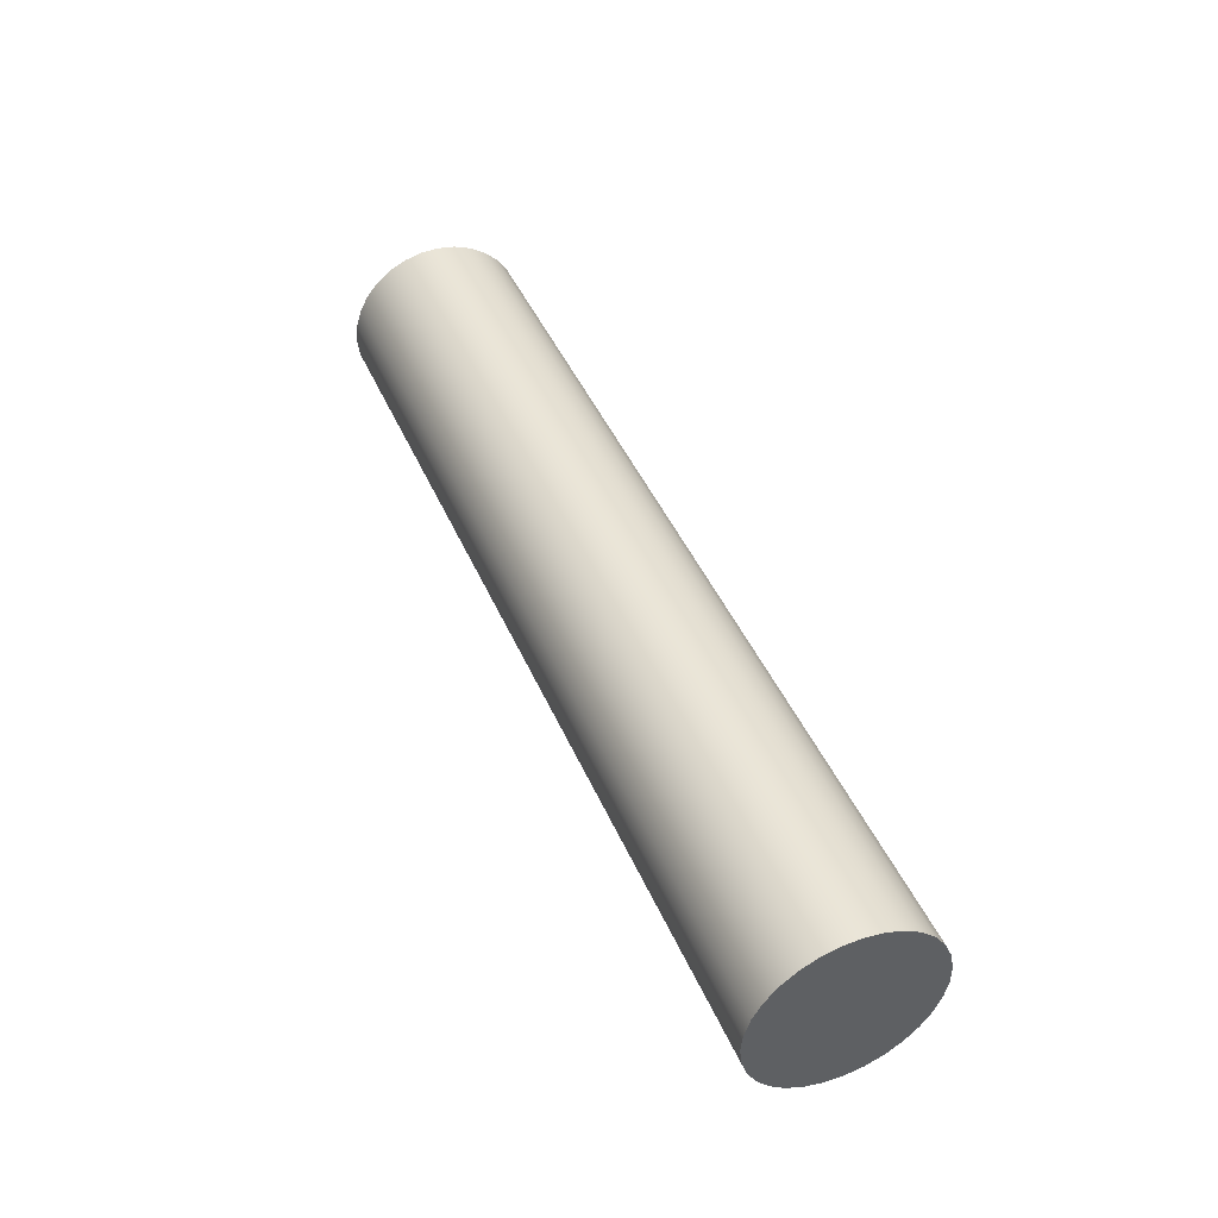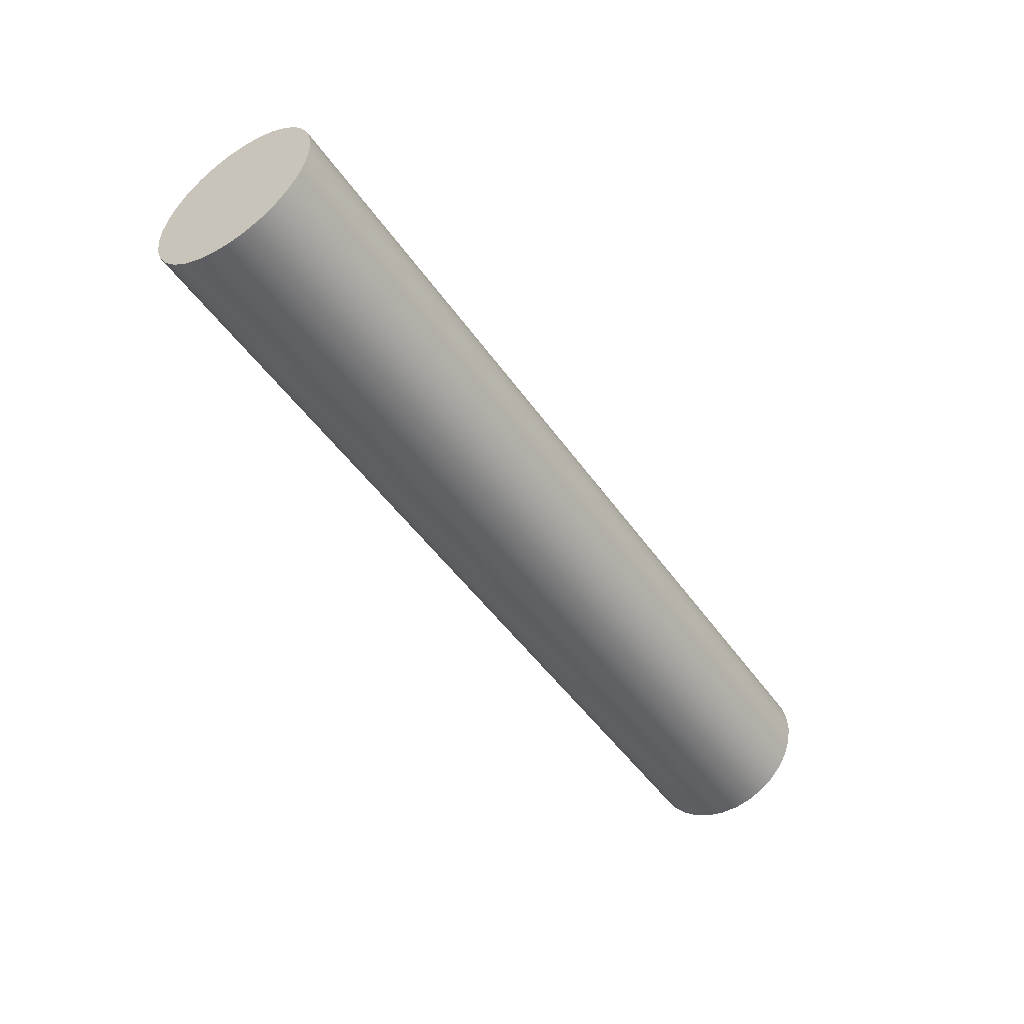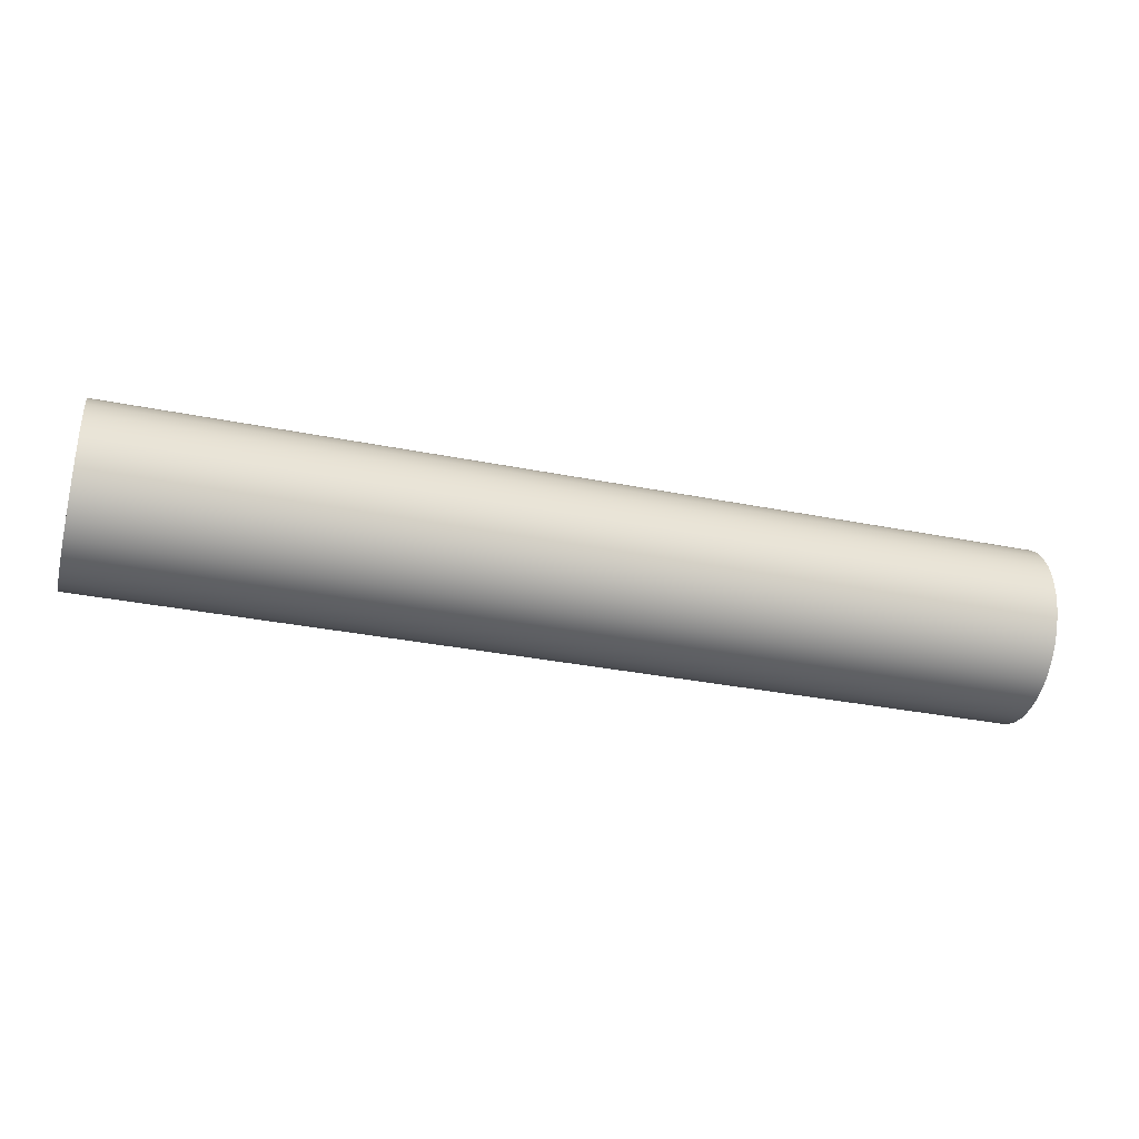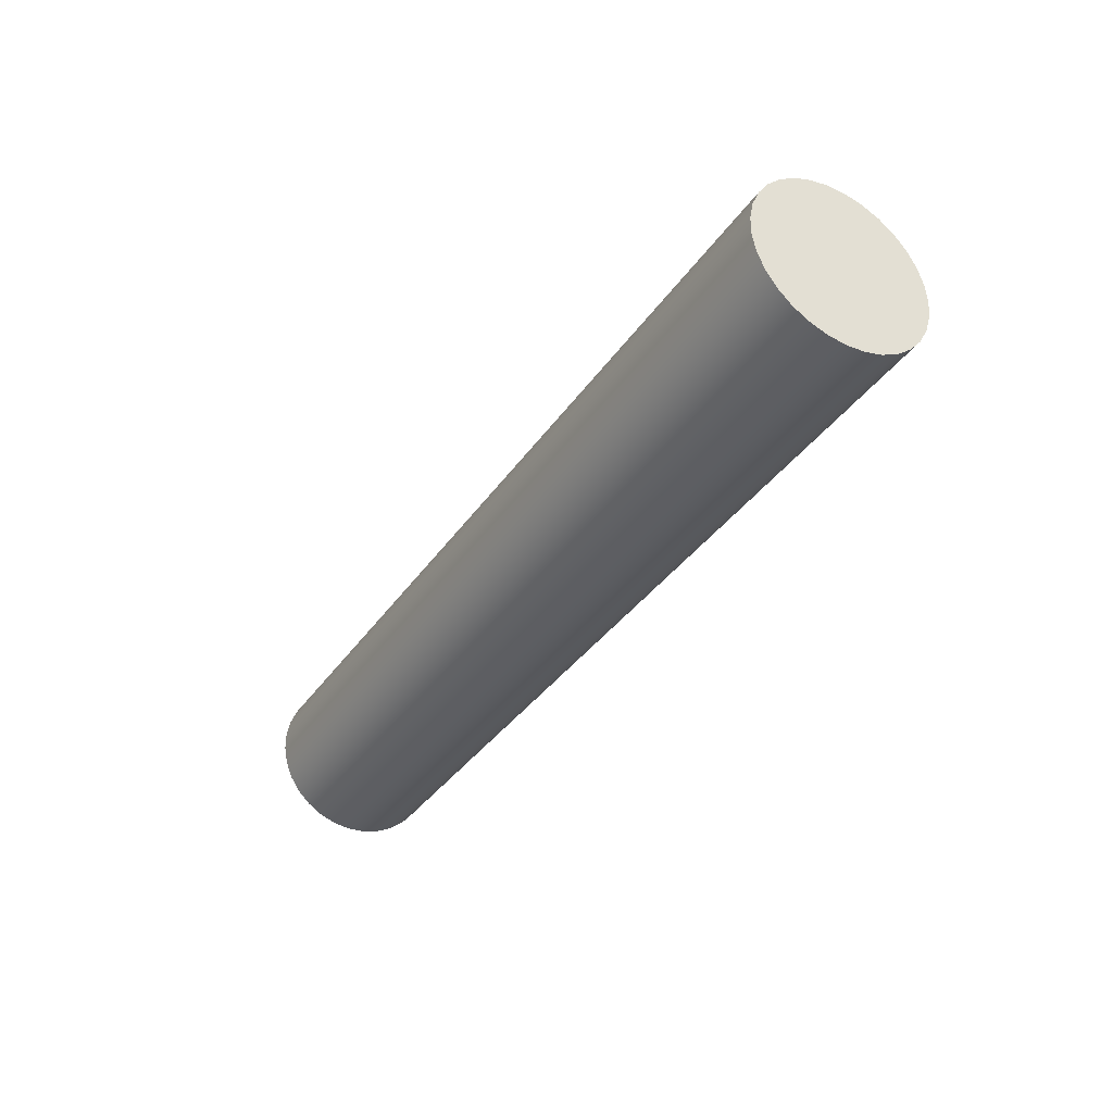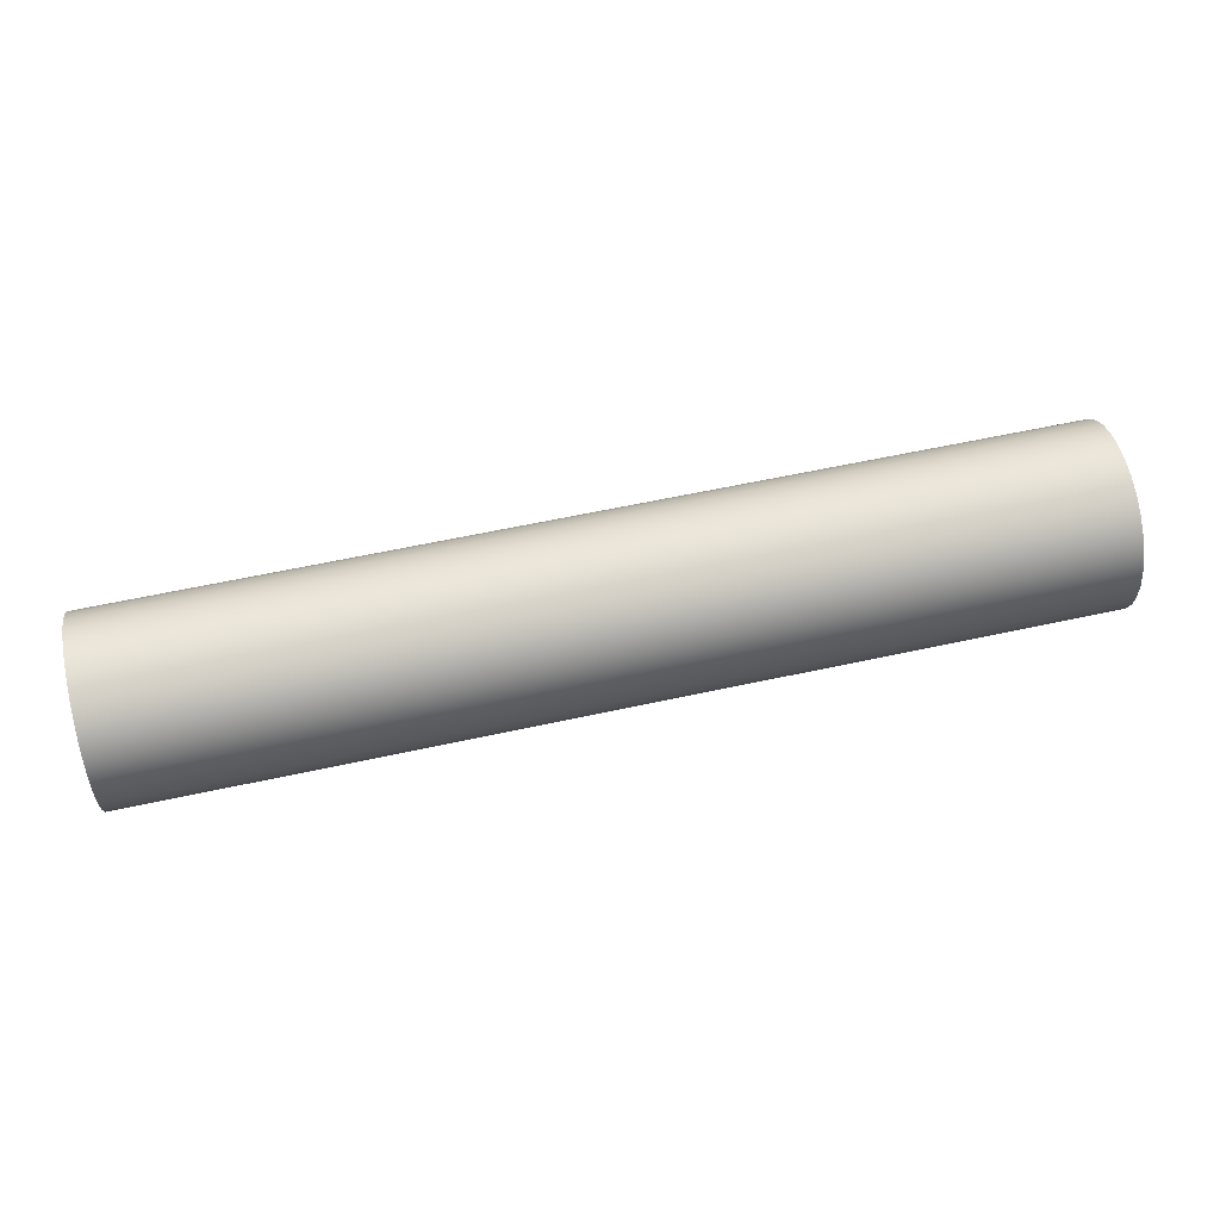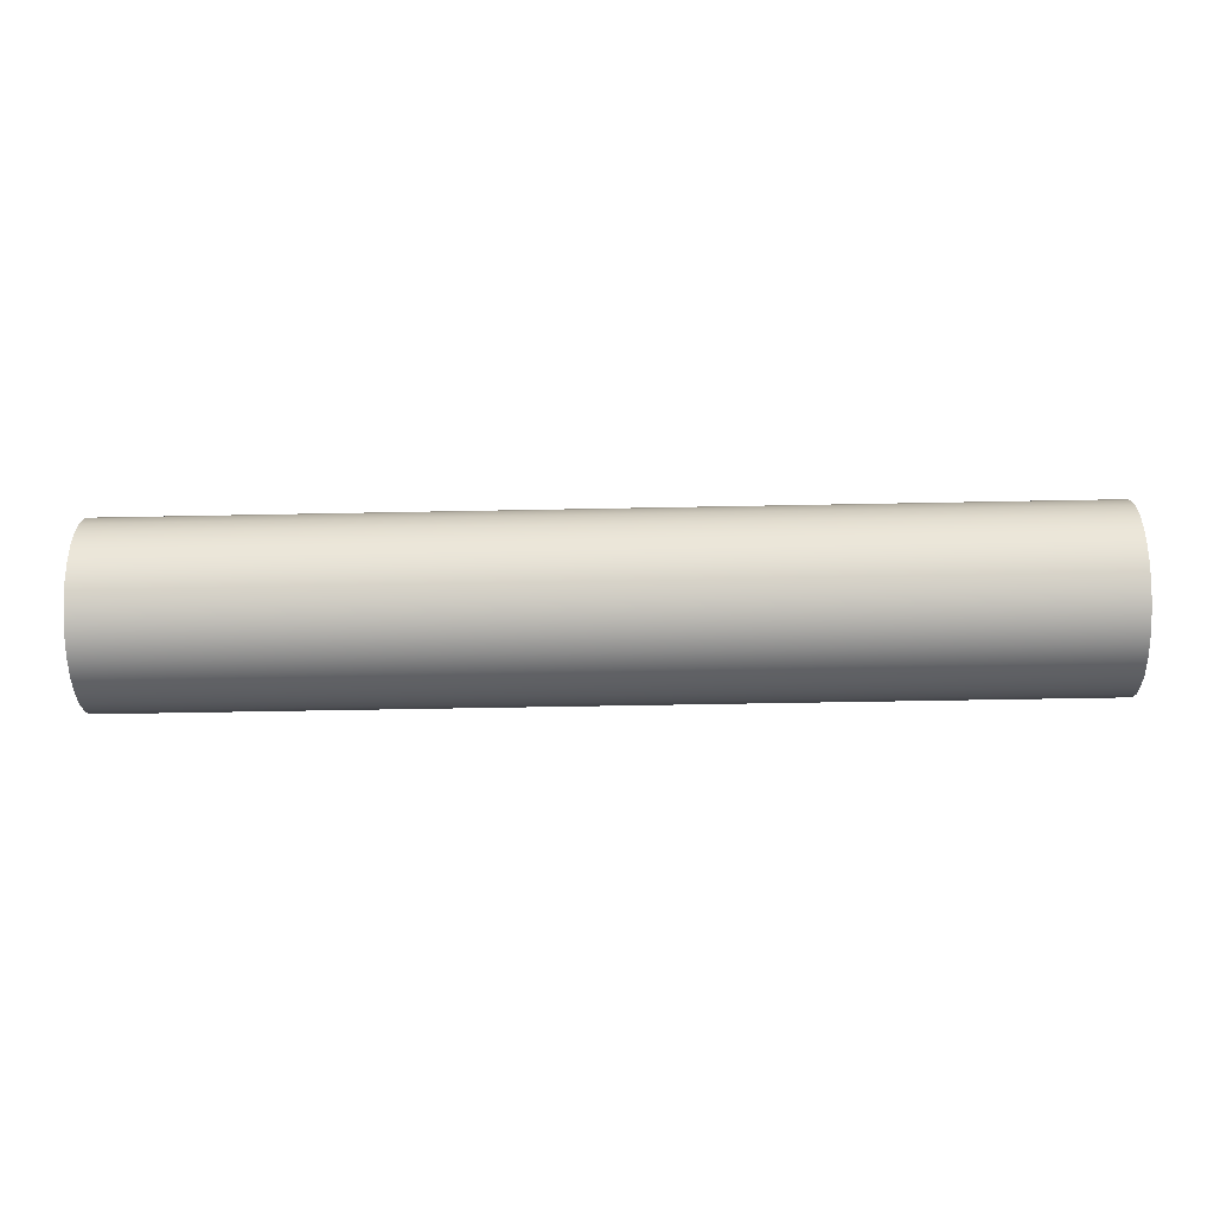
<metadata>
{"format":"obj","ext":"obj","renderer":"f3d","projection":"perspective","resolution":1024,"background":"white","views":[{"elev":44.4,"azim":67.5,"up":"+Y"},{"elev":-48.4,"azim":123.3,"up":"+Z"},{"elev":-34.0,"azim":164.9,"up":"+Z"},{"elev":-35.5,"azim":-119.6,"up":"+Y"},{"elev":59.4,"azim":167.3,"up":"+Z"},{"elev":-43.9,"azim":1.4,"up":"+Y"}]}
</metadata>
<code>
v 0.525 1 5.65
v 0.525 1.01 5.649
v 0.525 1.02 5.646
v 0.525 1.029 5.641
v 0.525 1.036 5.634
v 0.525 1.042 5.626
v 0.525 1.047 5.617
v 0.525 1.049 5.608
v 0.525 1.05 5.597
v 0.525 1.048 5.587
v 0.525 1.045 5.578
v 0.525 1.04 5.569
v 0.525 1.033 5.562
v 0.525 1.024 5.556
v 0.525 1.015 5.552
v 0.525 1.005 5.55
v 0.525 0.9949 5.55
v 0.525 0.985 5.552
v 0.525 0.9757 5.556
v 0.525 0.9674 5.562
v 0.525 0.9605 5.569
v 0.525 0.9551 5.578
v 0.525 0.9516 5.587
v 0.525 0.9501 5.597
v 0.525 0.9506 5.608
v 0.525 0.9531 5.617
v 0.525 0.9576 5.626
v 0.525 0.9638 5.634
v 0.525 0.9714 5.641
v 0.525 0.9803 5.646
v 0.525 0.9899 5.649
v 0 1 5.65
v 0 0.9899 5.649
v 0 0.9803 5.646
v 0 0.9714 5.641
v 0 0.9638 5.634
v 0 0.9576 5.626
v 0 0.9531 5.617
v 0 0.9506 5.608
v 0 0.9501 5.597
v 0 0.9516 5.587
v 0 0.9551 5.578
v 0 0.9605 5.569
v 0 0.9674 5.562
v 0 0.9757 5.556
v 0 0.985 5.552
v 0 0.9949 5.55
v 0 1.005 5.55
v 0 1.015 5.552
v 0 1.024 5.556
v 0 1.033 5.562
v 0 1.04 5.569
v 0 1.045 5.578
v 0 1.048 5.587
v 0 1.05 5.597
v 0 1.049 5.608
v 0 1.047 5.617
v 0 1.042 5.626
v 0 1.036 5.634
v 0 1.029 5.641
v 0 1.02 5.646
v 0 1.01 5.649
v 0 1 5.65
v 0.525 1 5.65
v 0.525 1 5.65
v 0.525 0.9899 5.649
v 0.525 0.9803 5.646
v 0.525 0.9714 5.641
v 0.525 0.9638 5.634
v 0.525 0.9576 5.626
v 0.525 0.9531 5.617
v 0.525 0.9506 5.608
v 0.525 0.9501 5.597
v 0.525 0.9516 5.587
v 0.525 0.9551 5.578
v 0.525 0.9605 5.569
v 0.525 0.9674 5.562
v 0.525 0.9757 5.556
v 0.525 0.985 5.552
v 0.525 0.9949 5.55
v 0.525 1.005 5.55
v 0.525 1.015 5.552
v 0.525 1.024 5.556
v 0.525 1.033 5.562
v 0.525 1.04 5.569
v 0.525 1.045 5.578
v 0.525 1.048 5.587
v 0.525 1.05 5.597
v 0.525 1.049 5.608
v 0.525 1.047 5.617
v 0.525 1.042 5.626
v 0.525 1.036 5.634
v 0.525 1.029 5.641
v 0.525 1.02 5.646
v 0.525 1.01 5.649
v 0 1 5.65
v 0 1.01 5.649
v 0 1.02 5.646
v 0 1.029 5.641
v 0 1.036 5.634
v 0 1.042 5.626
v 0 1.047 5.617
v 0 1.049 5.608
v 0 1.05 5.597
v 0 1.048 5.587
v 0 1.045 5.578
v 0 1.04 5.569
v 0 1.033 5.562
v 0 1.024 5.556
v 0 1.015 5.552
v 0 1.005 5.55
v 0 0.9949 5.55
v 0 0.985 5.552
v 0 0.9757 5.556
v 0 0.9674 5.562
v 0 0.9605 5.569
v 0 0.9551 5.578
v 0 0.9516 5.587
v 0 0.9501 5.597
v 0 0.9506 5.608
v 0 0.9531 5.617
v 0 0.9576 5.626
v 0 0.9638 5.634
v 0 0.9714 5.641
v 0 0.9803 5.646
v 0 0.9899 5.649
g 94c6f1cc-e2c1-11ea-bd18-54bf646e7e1f
f 2 62 1
f 1 62 63
f 64 32 31
f 31 32 33
f 31 33 30
f 30 33 34
f 30 34 29
f 29 34 35
f 29 35 28
f 28 35 36
f 28 36 27
f 27 36 37
f 27 37 26
f 26 37 38
f 26 38 25
f 25 38 39
f 25 39 24
f 24 39 40
f 24 40 23
f 23 40 41
f 23 41 22
f 22 41 42
f 22 42 21
f 21 42 43
f 21 43 20
f 20 43 44
f 20 44 19
f 19 44 45
f 19 45 18
f 18 45 46
f 18 46 17
f 17 46 47
f 17 47 16
f 16 47 48
f 16 48 15
f 15 48 49
f 15 49 14
f 14 49 50
f 14 50 13
f 13 50 51
f 13 51 12
f 12 51 52
f 12 52 11
f 11 52 53
f 11 53 10
f 10 53 54
f 10 54 9
f 9 54 55
f 9 55 8
f 8 55 56
f 8 56 7
f 7 56 57
f 7 57 6
f 6 57 58
f 6 58 5
f 5 58 59
f 5 59 4
f 4 59 60
f 4 60 3
f 3 60 61
f 3 61 2
f 2 61 62
g 94c78e66-e2c1-11ea-803a-54bf646e7e1f
f 66 80 65
f 65 80 81
f 65 81 95
f 95 81 82
f 95 82 94
f 94 82 83
f 94 83 93
f 93 83 84
f 93 84 92
f 92 84 85
f 92 85 91
f 91 85 86
f 91 86 90
f 90 86 87
f 90 87 89
f 89 87 88
f 80 66 79
f 79 66 67
f 79 67 78
f 78 67 68
f 78 68 77
f 77 68 69
f 77 69 76
f 76 69 70
f 76 70 75
f 75 70 71
f 75 71 74
f 74 71 72
f 74 72 73
g 94c82b1a-e2c1-11ea-b640-54bf646e7e1f
f 97 111 96
f 96 111 112
f 96 112 126
f 126 112 113
f 126 113 125
f 125 113 114
f 125 114 124
f 124 114 115
f 124 115 123
f 123 115 116
f 123 116 122
f 122 116 117
f 122 117 121
f 121 117 118
f 121 118 120
f 120 118 119
f 111 97 110
f 110 97 98
f 110 98 109
f 109 98 99
f 109 99 108
f 108 99 100
f 108 100 107
f 107 100 101
f 107 101 106
f 106 101 102
f 106 102 105
f 105 102 103
f 105 103 104

</code>
